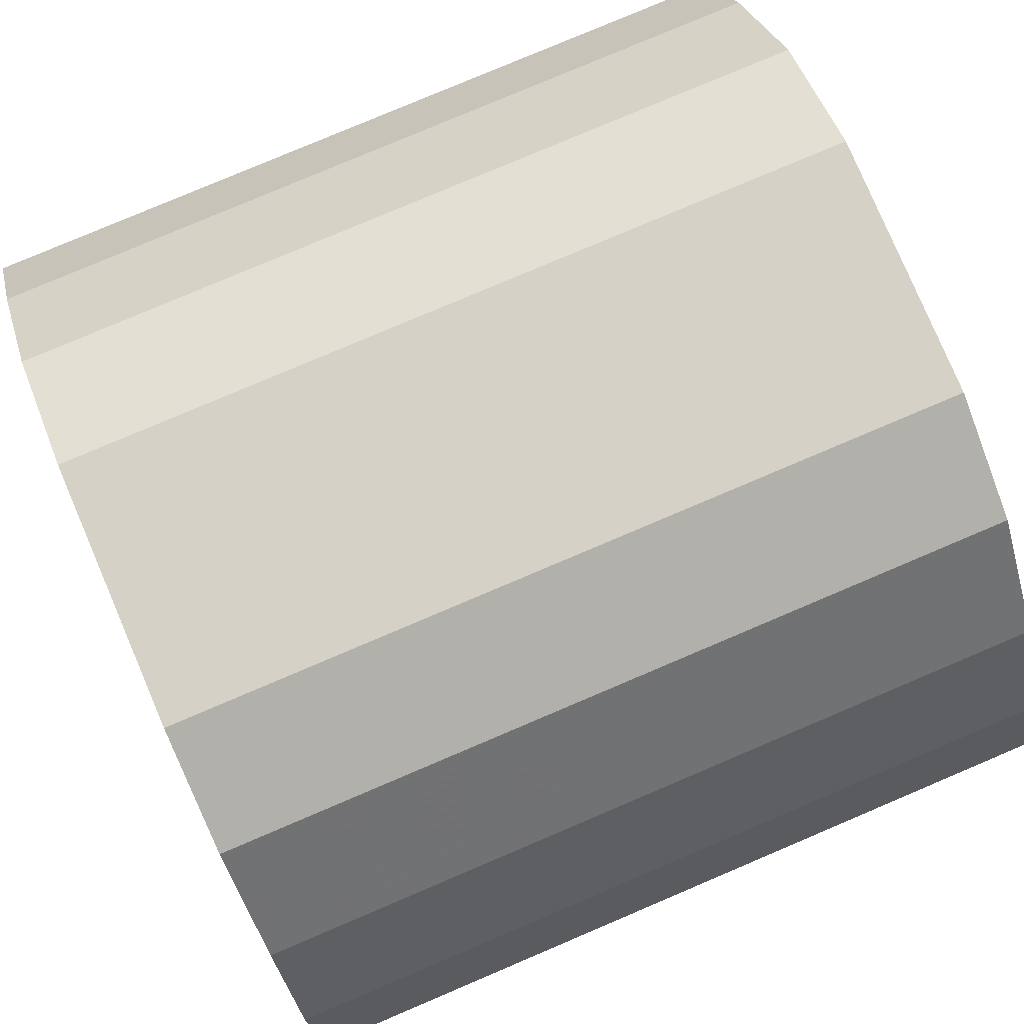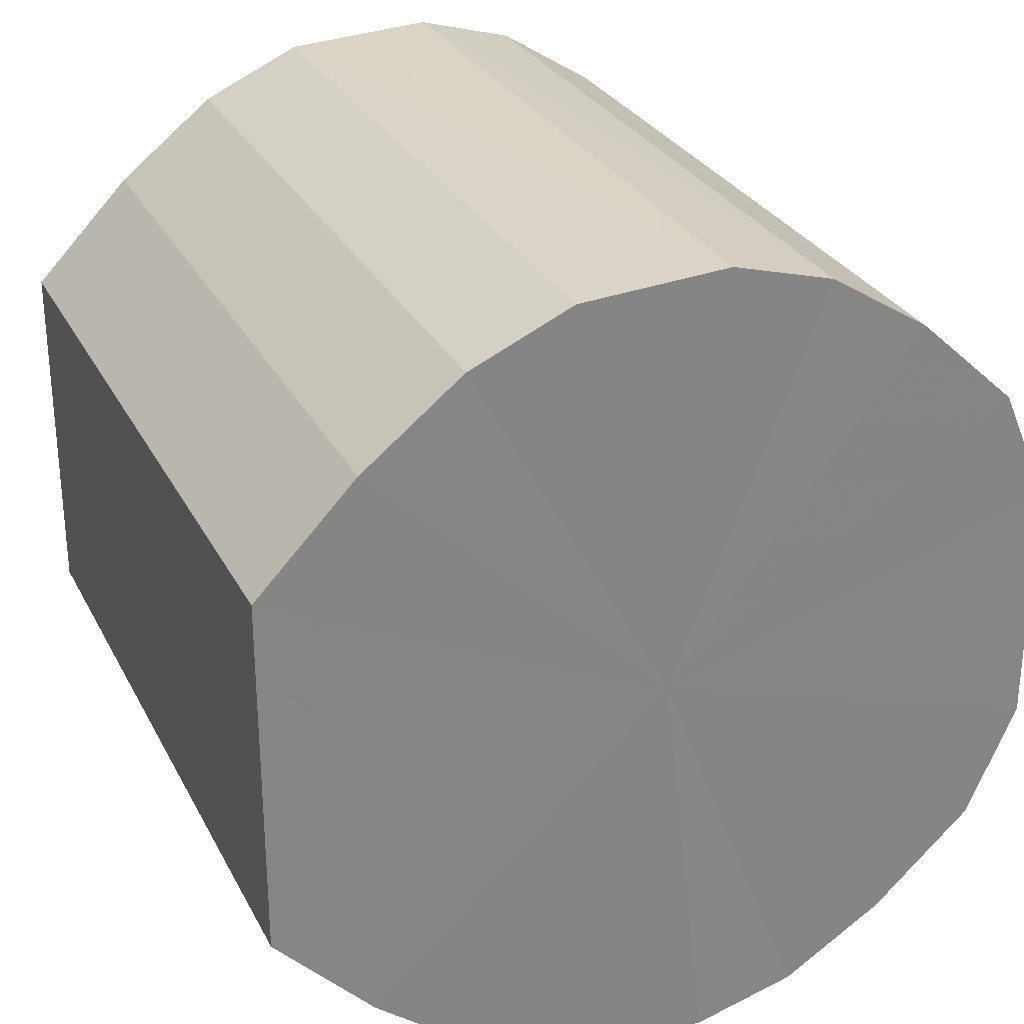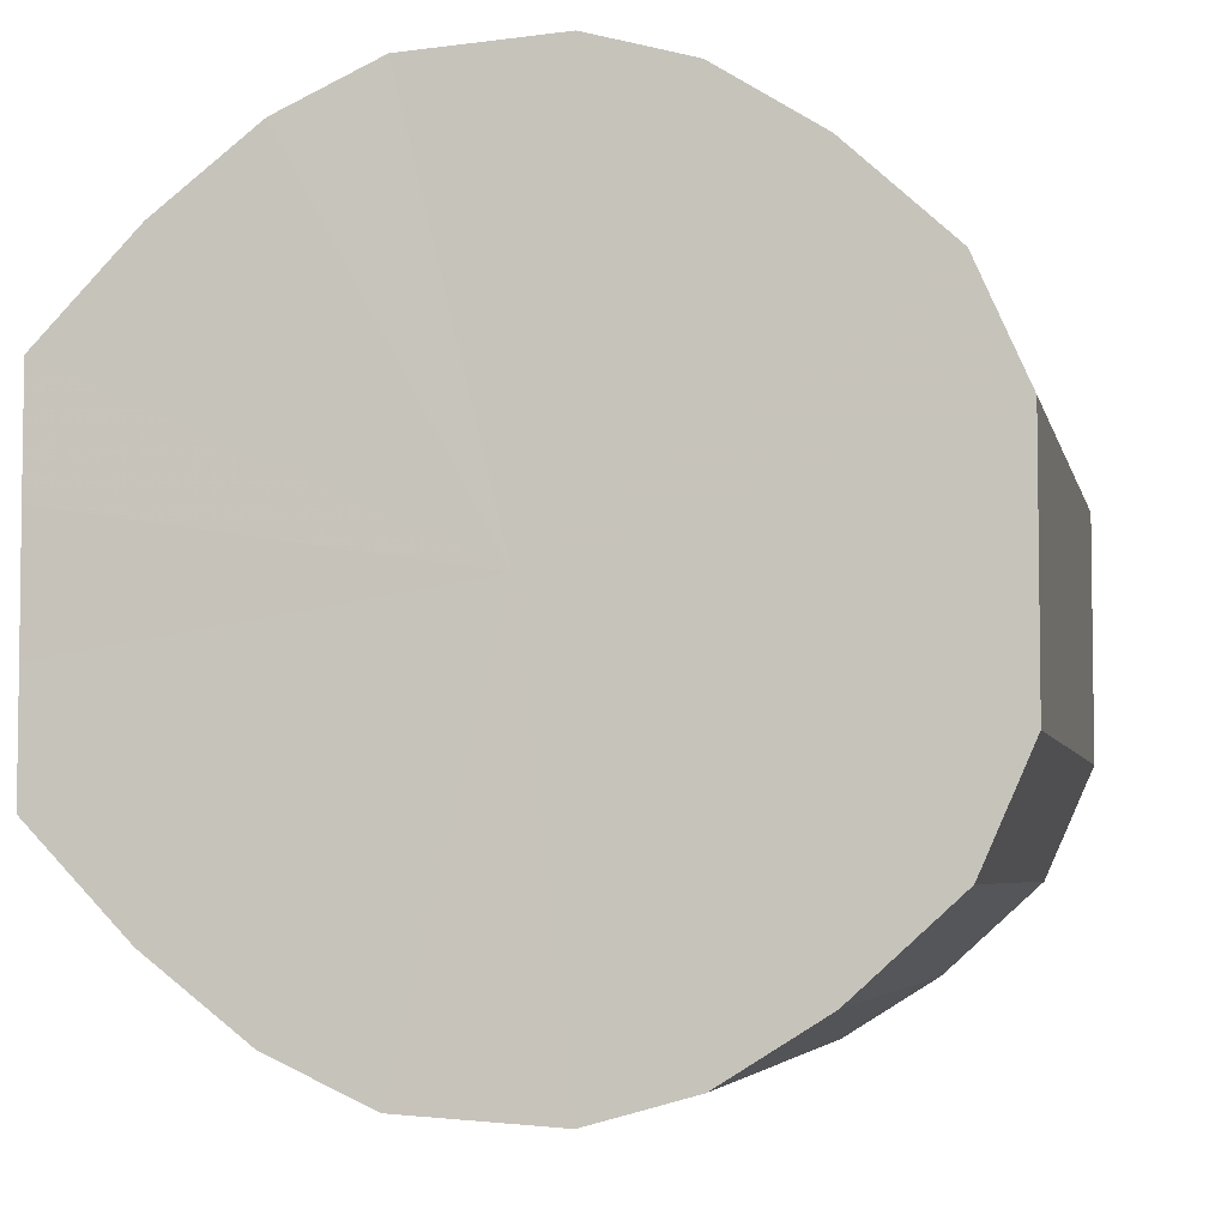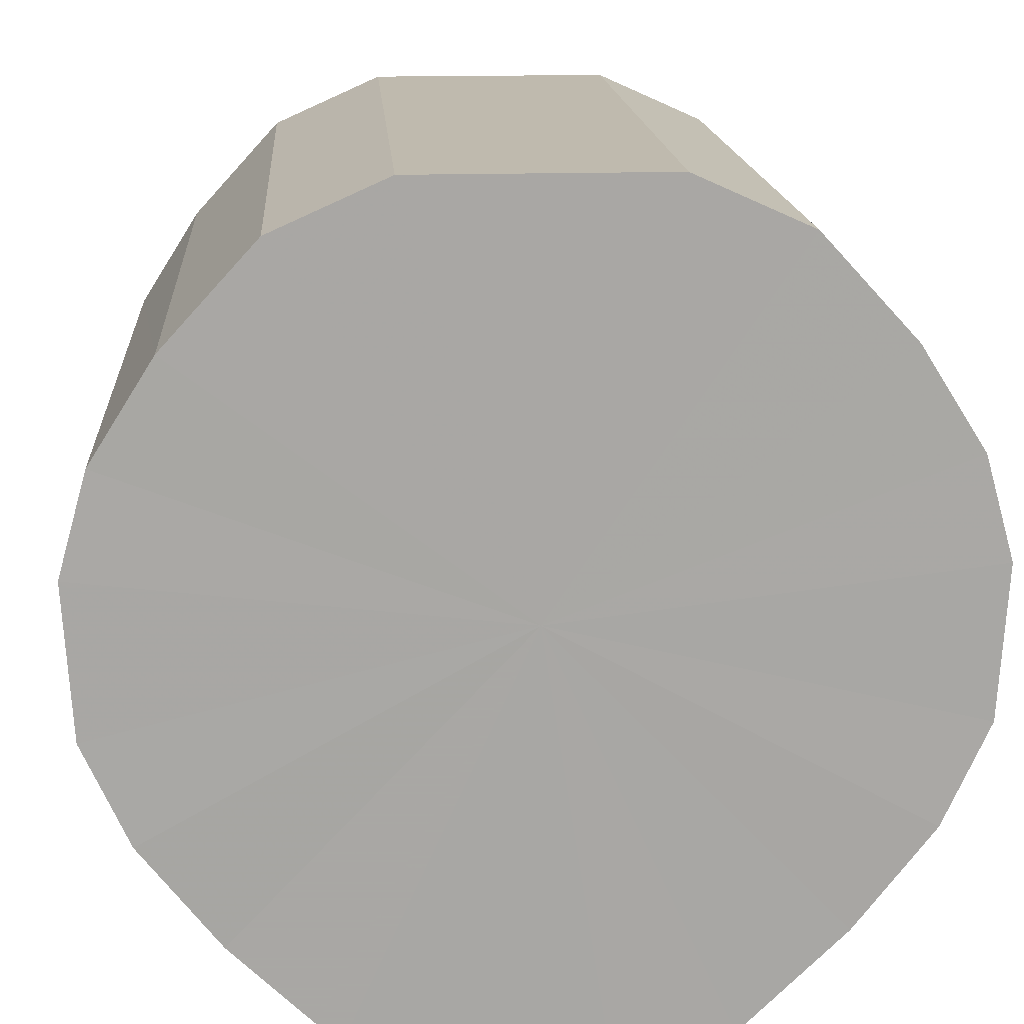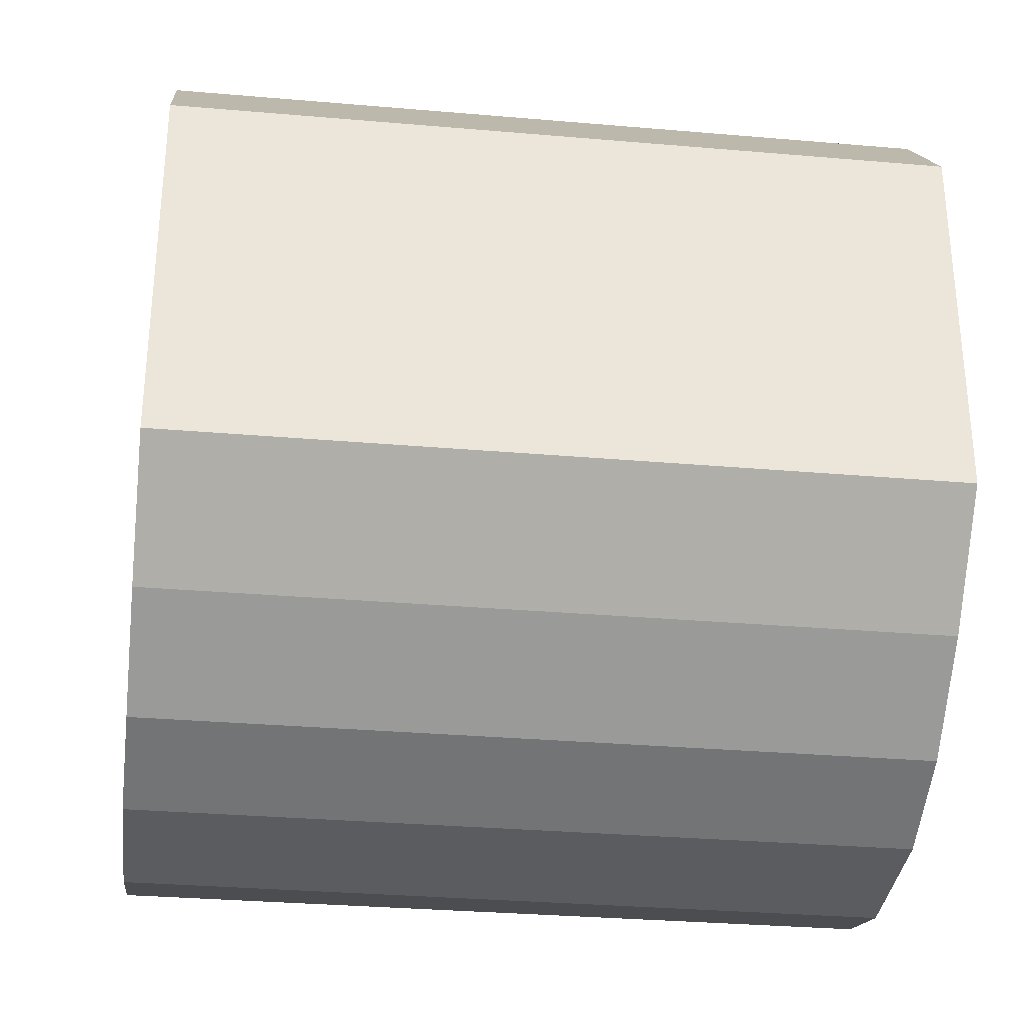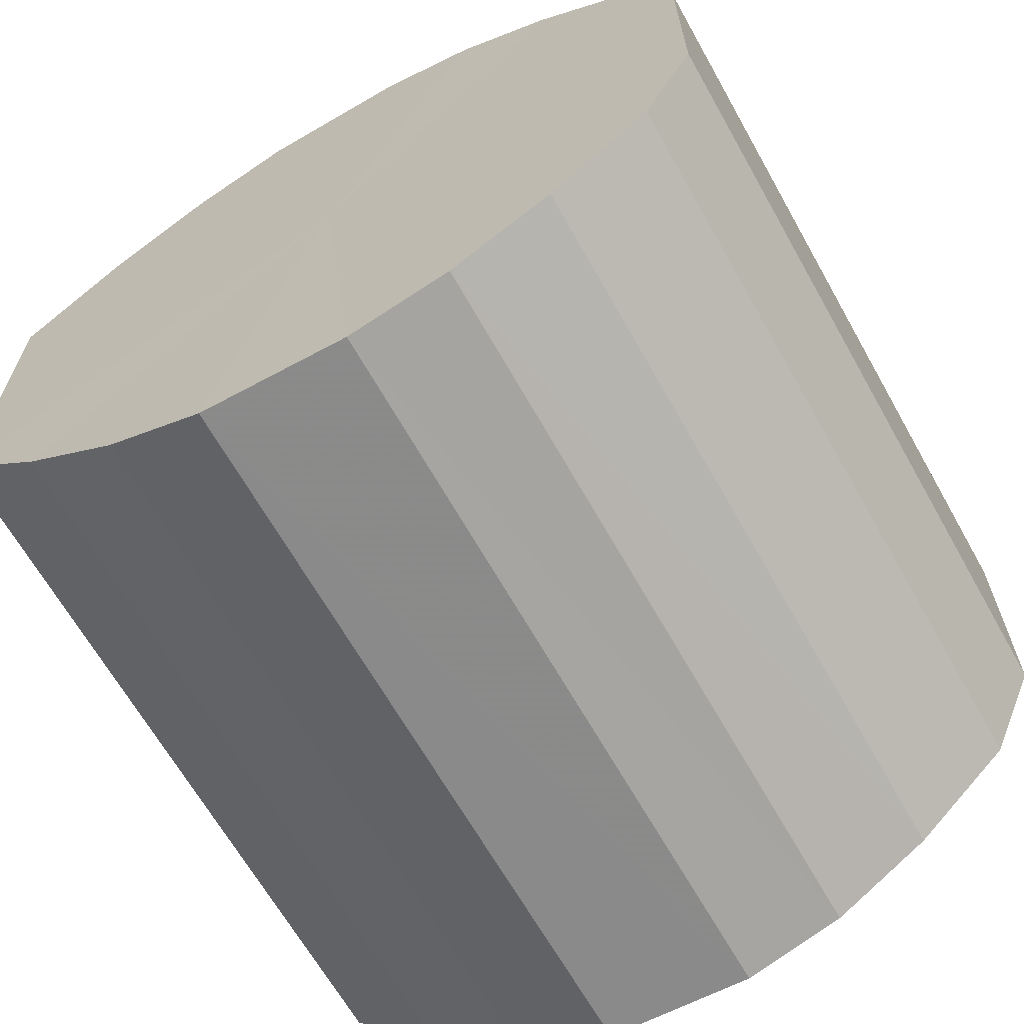
<metadata>
{"format":"obj","ext":"obj","renderer":"f3d","projection":"perspective","resolution":1024,"background":"white","views":[{"elev":79.6,"azim":157.0,"up":"+Y"},{"elev":28.6,"azim":67.1,"up":"+Z"},{"elev":-4.9,"azim":102.0,"up":"+Z"},{"elev":15.7,"azim":86.1,"up":"+Y"},{"elev":-31.3,"azim":-7.0,"up":"+Z"},{"elev":-65.9,"azim":119.4,"up":"+Z"}]}
</metadata>
<code>
o 20362
v 2202 1860 3.684
v 2202 1860 3.709
v 2202 1860 3.684
v 2202 1860 3.732
v 2202 1860 3.709
v 2202 1860 3.659
v 2202 1860 3.659
v 2202 1860 3.75
v 2202 1860 3.732
v 2202 1860 3.637
v 2202 1860 3.637
v 2202 1860 3.762
v 2202 1860 3.75
v 2202 1860 3.618
v 2202 1860 3.618
v 2202 1860 3.768
v 2202 1860 3.762
v 2202 1860 3.606
v 2202 1860 3.606
v 2202 1860 3.766
v 2202 1860 3.768
v 2202 1860 3.6
v 2202 1860 3.6
v 2202 1860 3.757
v 2202 1860 3.766
v 2202 1860 3.602
v 2202 1860 3.602
v 2202 1860 3.741
v 2202 1860 3.757
v 2202 1860 3.611
v 2202 1860 3.611
v 2202 1860 3.721
v 2202 1860 3.741
v 2202 1860 3.627
v 2202 1860 3.627
v 2202 1860 3.697
v 2202 1860 3.721
v 2202 1860 3.648
v 2202 1860 3.648
v 2202 1860 3.672
v 2202 1860 3.697
v 2202 1860 3.672
v 2202 1860 3.684
v 2202 1860 3.709
v 2202 1860 3.709
v 2202 1860 3.732
v 2202 1860 3.732
v 2202 1860 3.659
v 2202 1860 3.684
v 2202 1860 3.637
v 2202 1860 3.659
v 2202 1860 3.75
v 2202 1860 3.75
v 2202 1860 3.618
v 2202 1860 3.637
v 2202 1860 3.606
v 2202 1860 3.618
v 2202 1860 3.762
v 2202 1860 3.762
v 2202 1860 3.6
v 2202 1860 3.606
v 2202 1860 3.602
v 2202 1860 3.6
v 2202 1860 3.768
v 2202 1860 3.768
v 2202 1860 3.611
v 2202 1860 3.602
v 2202 1860 3.627
v 2202 1860 3.611
v 2202 1860 3.766
v 2202 1860 3.766
v 2202 1860 3.648
v 2202 1860 3.627
v 2202 1860 3.672
v 2202 1860 3.648
v 2202 1860 3.757
v 2202 1860 3.757
v 2202 1860 3.697
v 2202 1860 3.672
v 2202 1860 3.721
v 2202 1860 3.697
v 2202 1860 3.741
v 2202 1860 3.741
v 2202 1860 3.721
v 2202 1860 3.684
v 2202 1860 3.709
v 2202 1860 3.684
v 2202 1860 3.732
v 2202 1860 3.659
v 2202 1860 3.75
v 2202 1860 3.637
v 2202 1860 3.762
v 2202 1860 3.618
v 2202 1860 3.768
v 2202 1860 3.606
v 2202 1860 3.766
v 2202 1860 3.6
v 2202 1860 3.757
v 2202 1860 3.602
v 2202 1860 3.741
v 2202 1860 3.611
v 2202 1860 3.721
v 2202 1860 3.627
v 2202 1860 3.697
v 2202 1860 3.648
v 2202 1860 3.672
v 2202 1860 3.684
v 2202 1860 3.684
v 2202 1860 3.709
v 2202 1860 3.659
v 2202 1860 3.732
v 2202 1860 3.637
v 2202 1860 3.75
v 2202 1860 3.618
v 2202 1860 3.762
v 2202 1860 3.606
v 2202 1860 3.768
v 2202 1860 3.6
v 2202 1860 3.766
v 2202 1860 3.602
v 2202 1860 3.757
v 2202 1860 3.611
v 2202 1860 3.741
v 2202 1860 3.627
v 2202 1860 3.721
v 2202 1860 3.648
v 2202 1860 3.697
v 2202 1860 3.672
f 1 2 3
f 2 4 5
f 6 1 7
f 4 8 9
f 10 6 11
f 8 12 13
f 14 10 15
f 12 16 17
f 18 14 19
f 16 20 21
f 22 18 23
f 20 24 25
f 26 22 27
f 24 28 29
f 30 26 31
f 28 32 33
f 34 30 35
f 32 36 37
f 38 34 39
f 36 40 41
f 40 38 42
f 43 44 45
f 45 46 47
f 48 49 43
f 50 51 48
f 47 52 53
f 54 55 50
f 56 57 54
f 53 58 59
f 60 61 56
f 62 63 60
f 59 64 65
f 66 67 62
f 68 69 66
f 65 70 71
f 72 73 68
f 74 75 72
f 71 76 77
f 78 79 74
f 80 81 78
f 77 82 83
f 83 84 80
f 85 86 87
f 85 88 86
f 85 87 89
f 85 90 88
f 85 89 91
f 85 92 90
f 85 91 93
f 85 94 92
f 85 93 95
f 85 96 94
f 85 95 97
f 85 98 96
f 85 97 99
f 85 100 98
f 85 99 101
f 85 102 100
f 85 101 103
f 85 104 102
f 85 103 105
f 85 106 104
f 85 105 106
f 107 108 109
f 107 110 108
f 107 109 111
f 107 112 110
f 107 111 113
f 107 114 112
f 107 113 115
f 107 116 114
f 107 115 117
f 107 118 116
f 107 117 119
f 107 120 118
f 107 119 121
f 107 122 120
f 107 121 123
f 107 124 122
f 107 123 125
f 107 126 124
f 107 125 127
f 107 128 126
f 107 127 128

</code>
